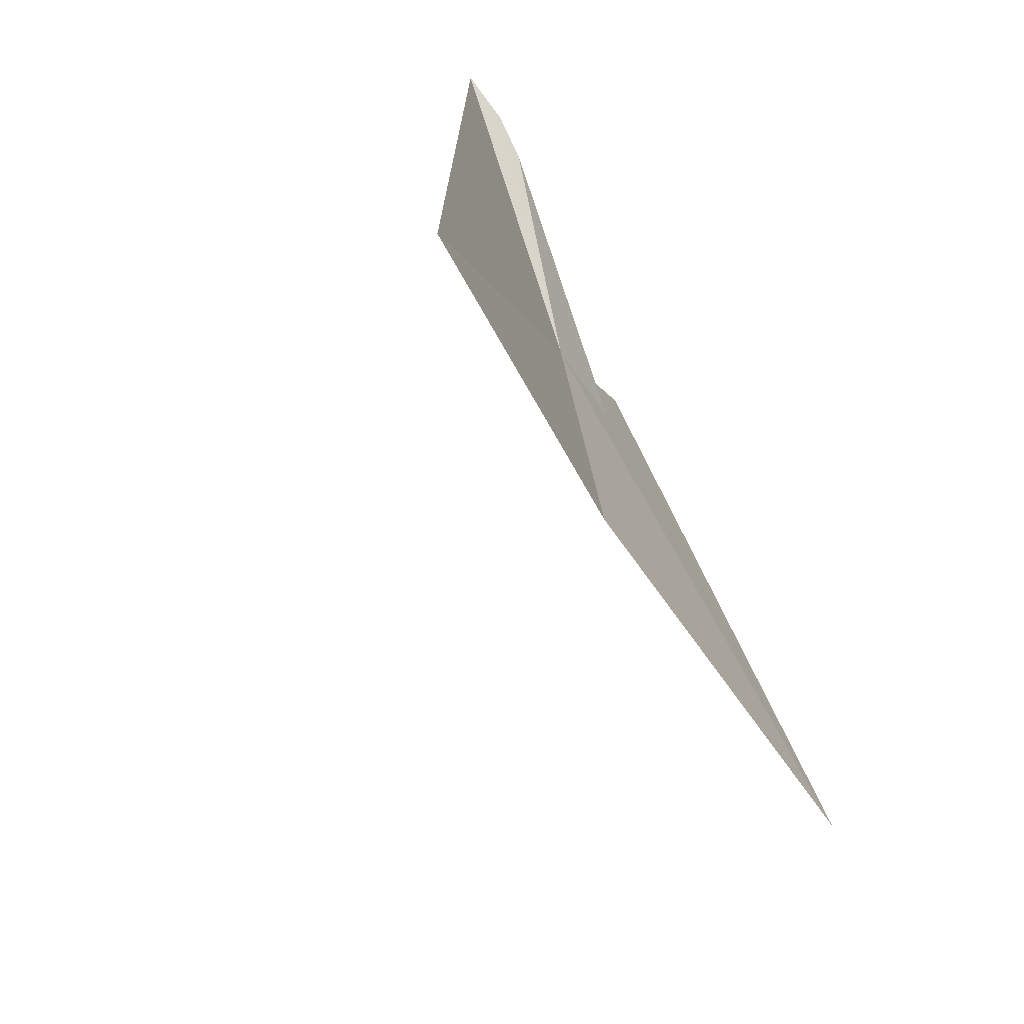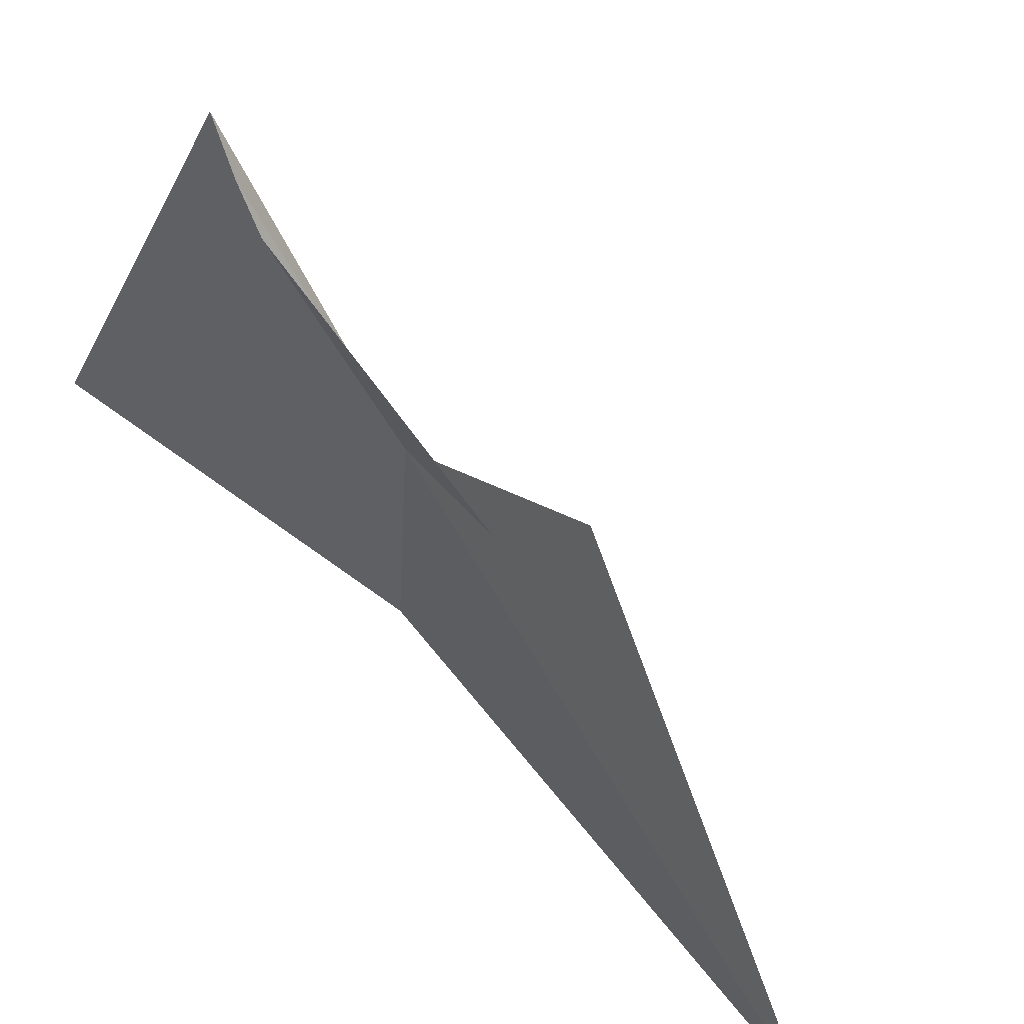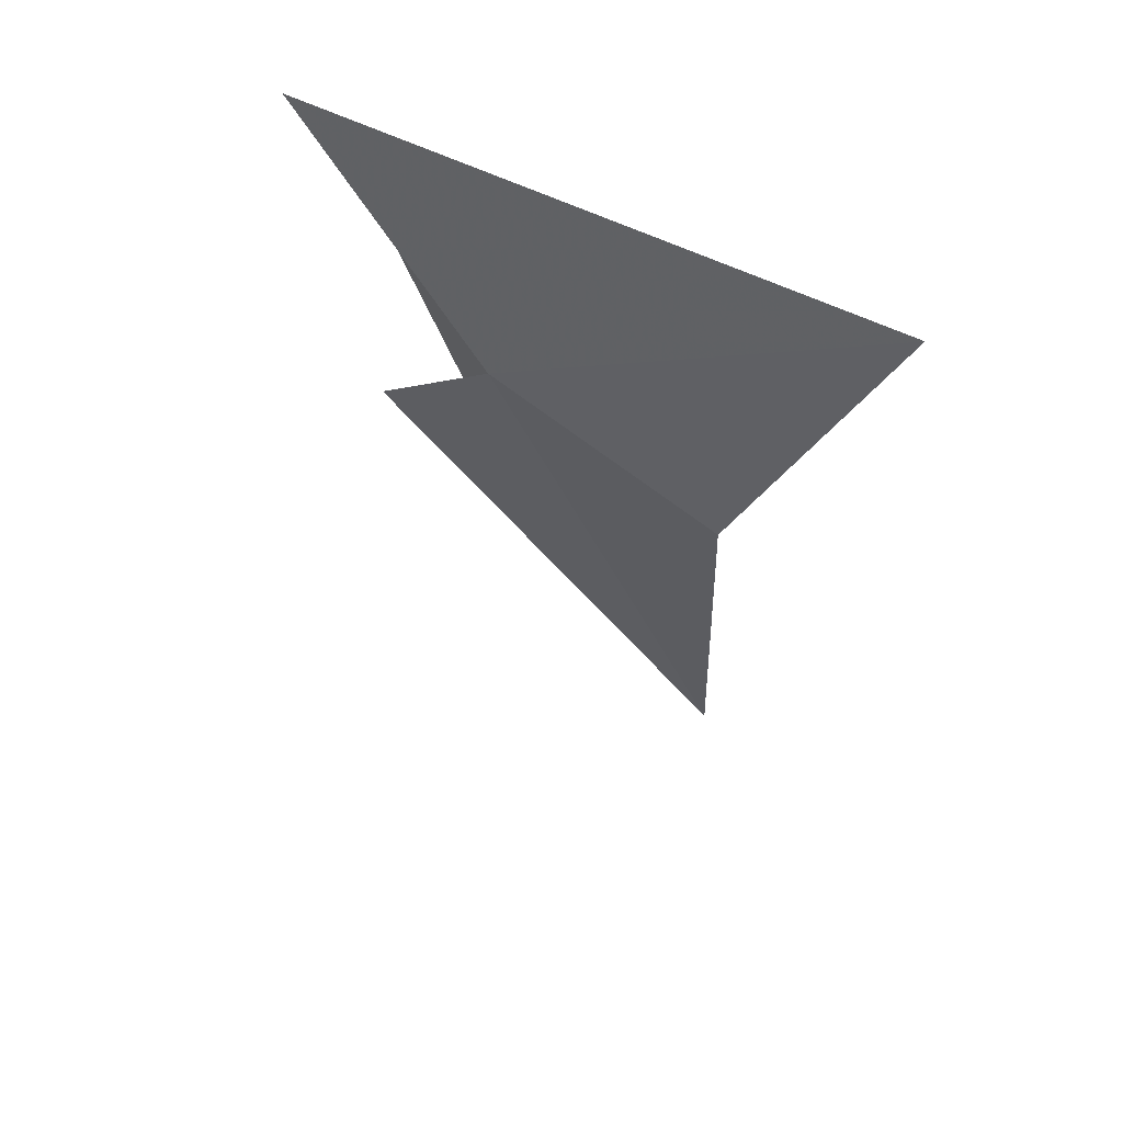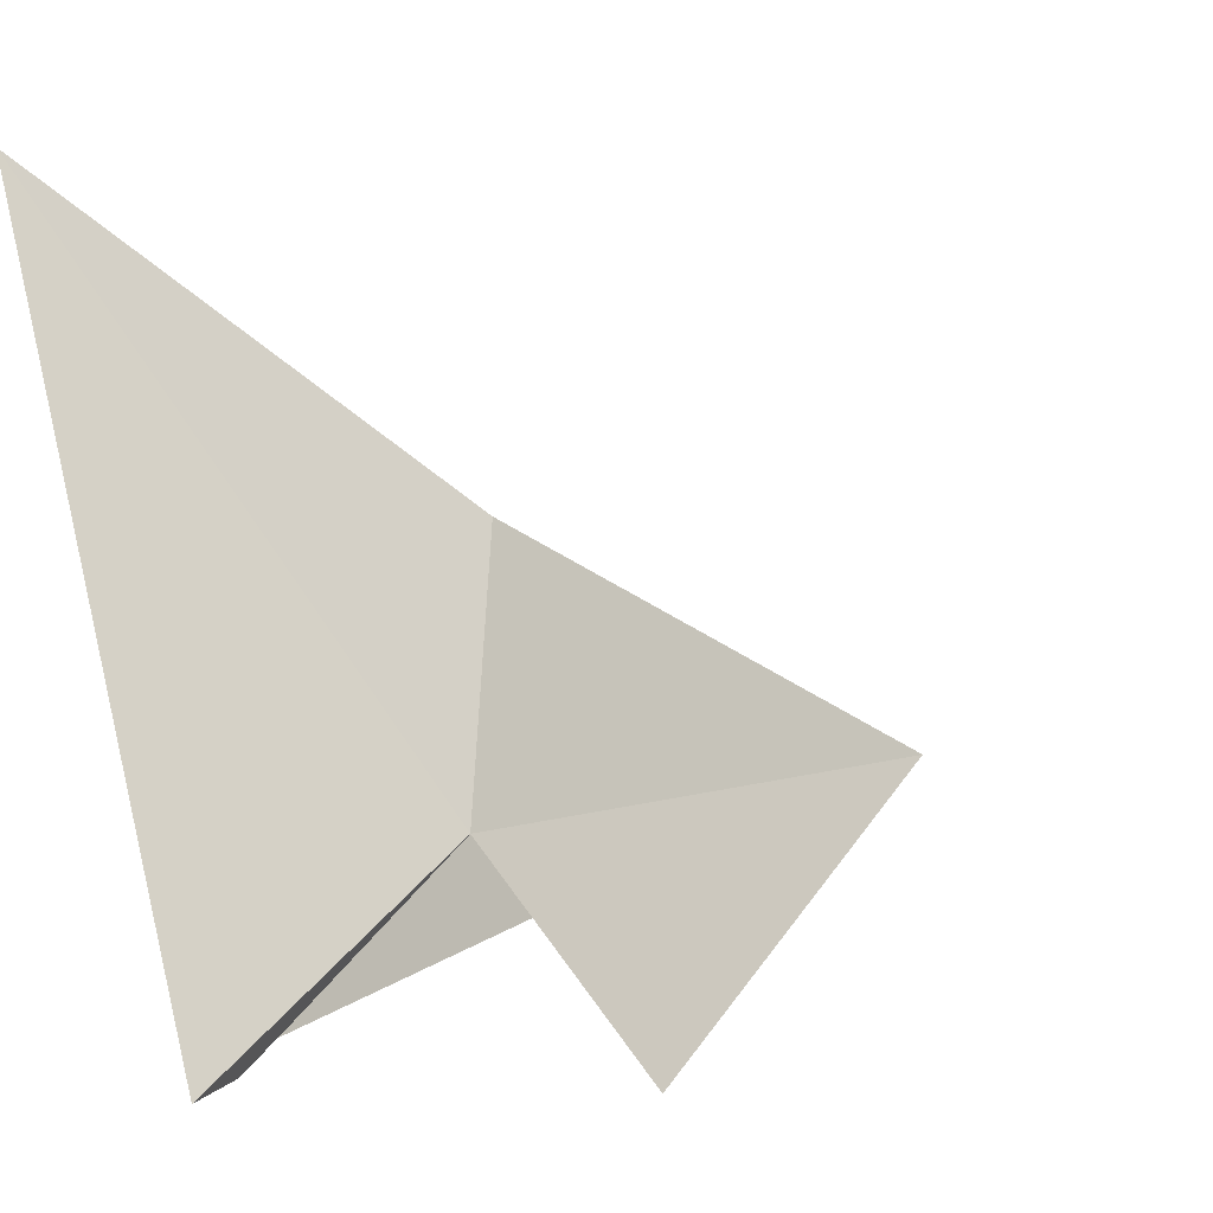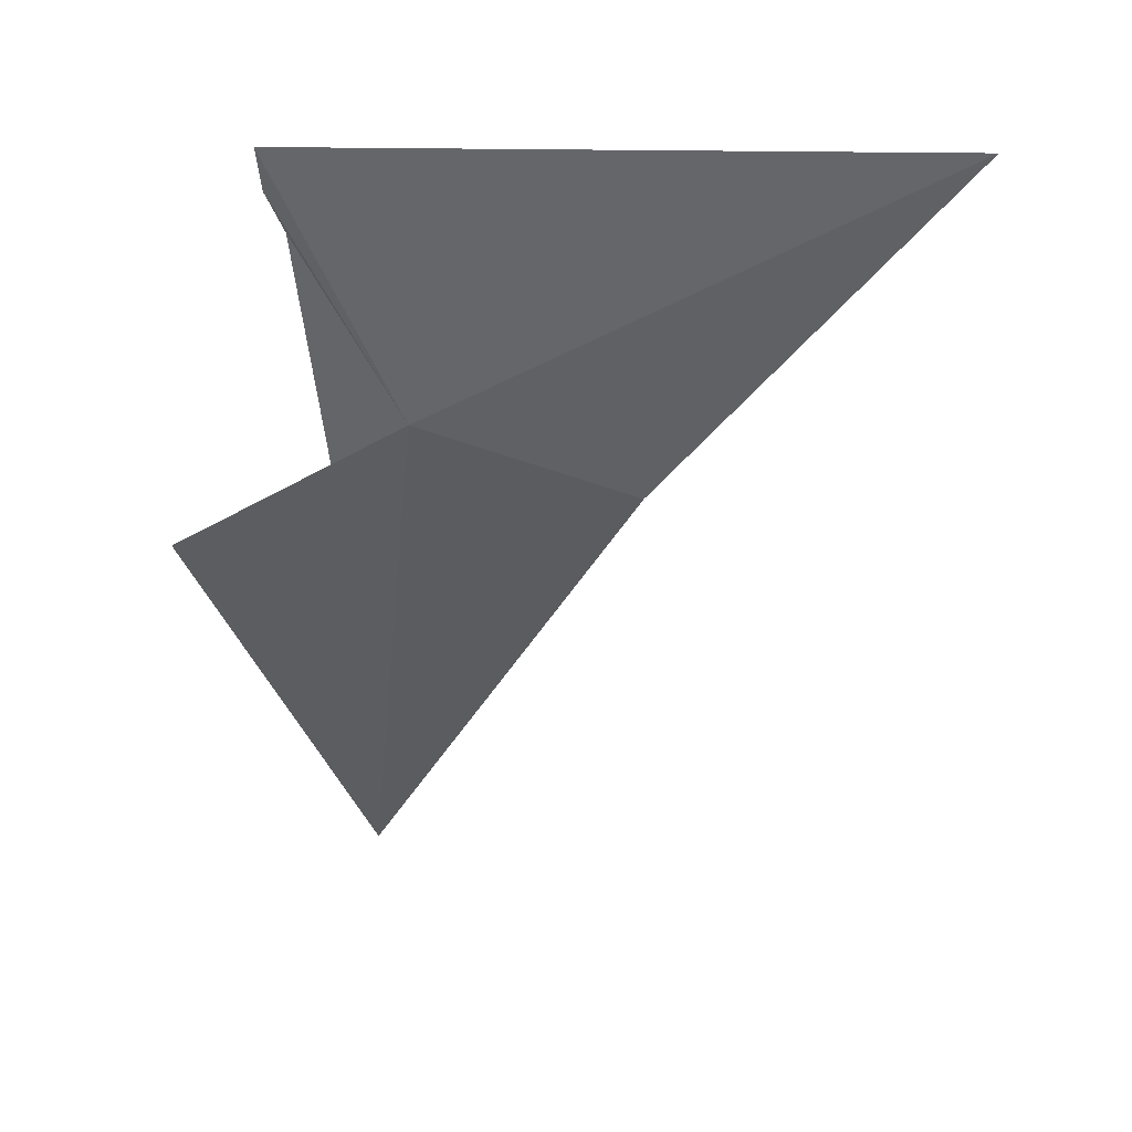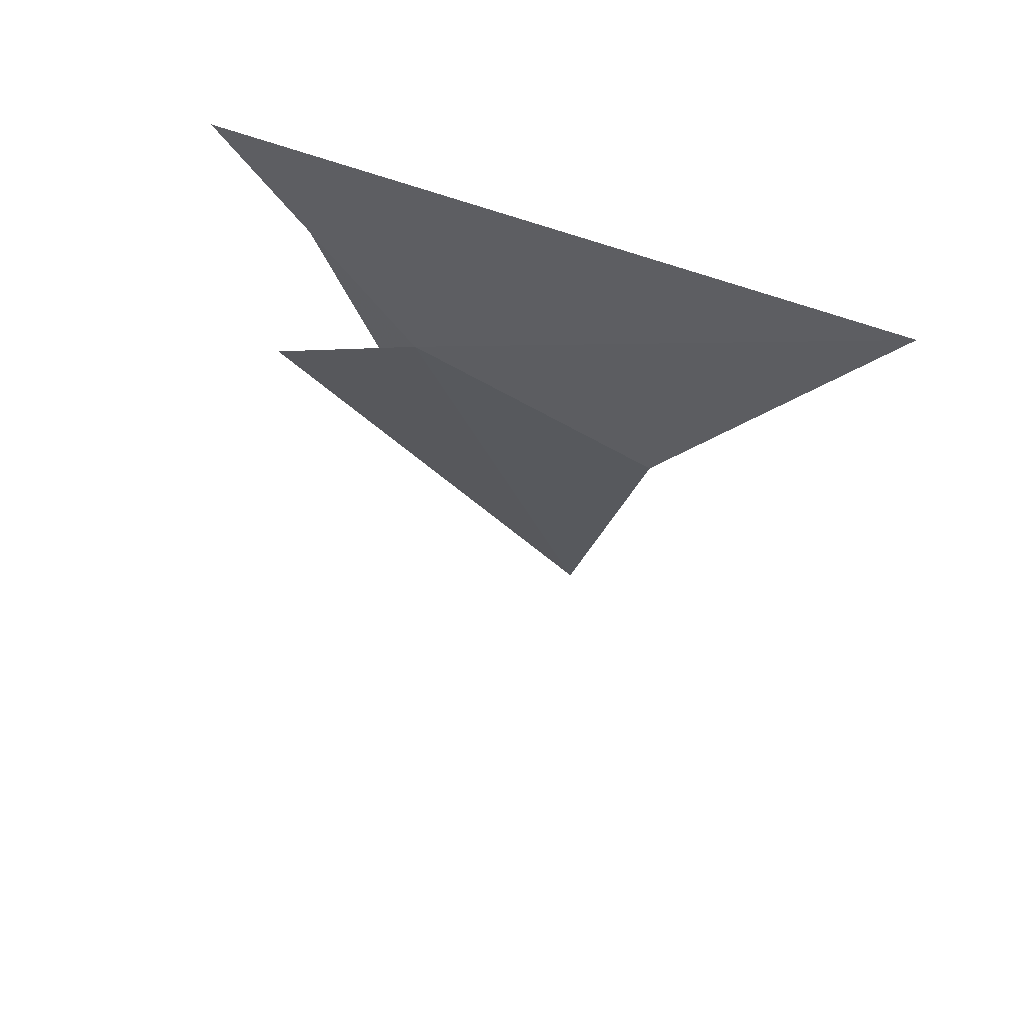
<metadata>
{"format":"obj","ext":"obj","renderer":"f3d","projection":"perspective","resolution":1024,"background":"white","views":[{"elev":18.8,"azim":-136.8,"up":"+Z"},{"elev":-66.1,"azim":58.9,"up":"+Y"},{"elev":30.7,"azim":172.9,"up":"+Z"},{"elev":25.0,"azim":65.4,"up":"+Y"},{"elev":16.7,"azim":112.9,"up":"+Z"},{"elev":39.4,"azim":158.3,"up":"+Z"}]}
</metadata>
<code>
v -18.77 10.64 13.02
v -20.1 12.81 14.12
v -19.69 11.36 12.54
v -18.34 9.715 12.5
v -18.78 10.3 12.63
v -18.1 10.37 14.07
v -18.24 10.38 13.89
v -17.95 10.42 14.27
v -19.96 9.824 10.53
f 1 2 3
f 1 4 5
f 1 7 6
f 1 6 8
f 1 9 4
f 1 3 9
f 1 5 7
f 1 8 2

</code>
